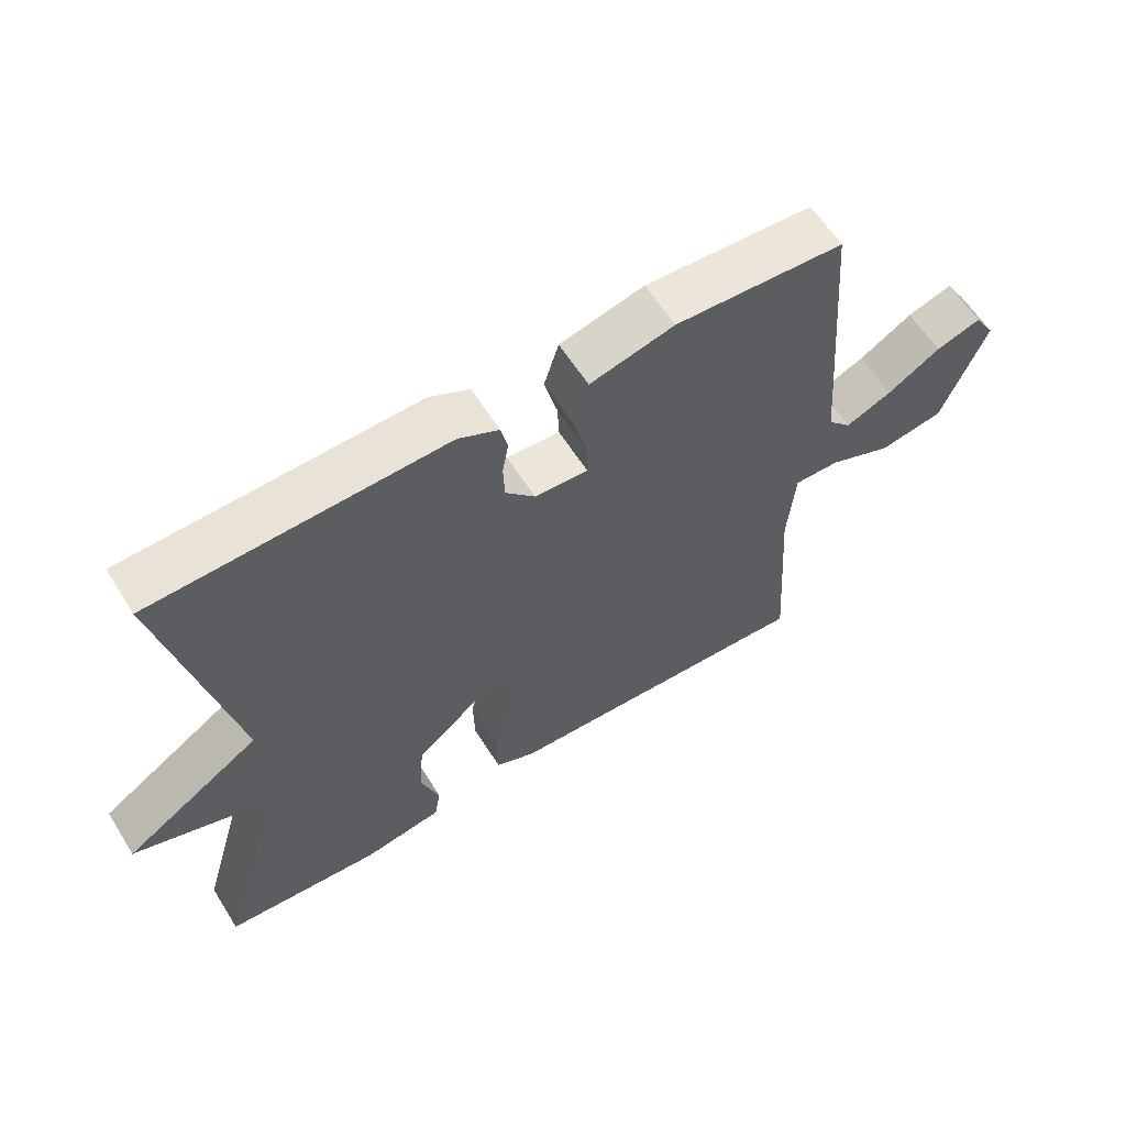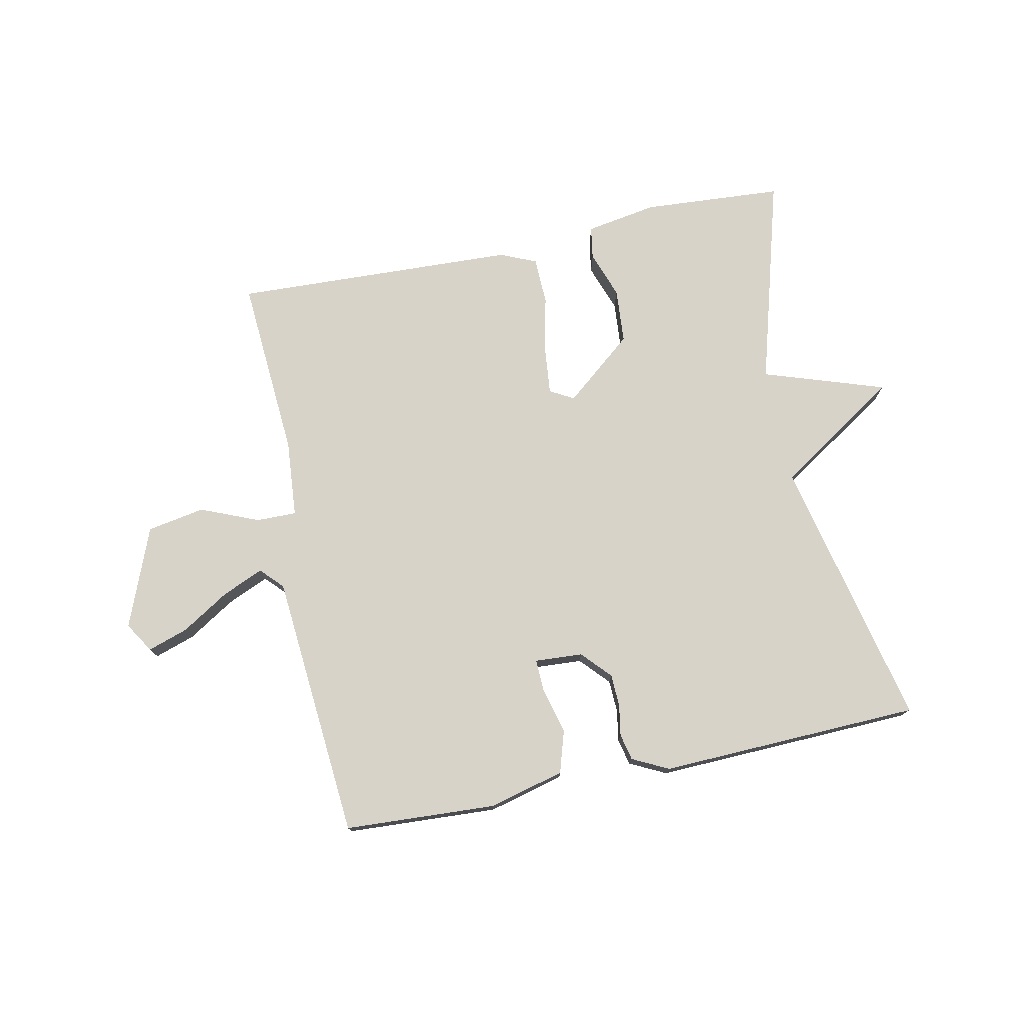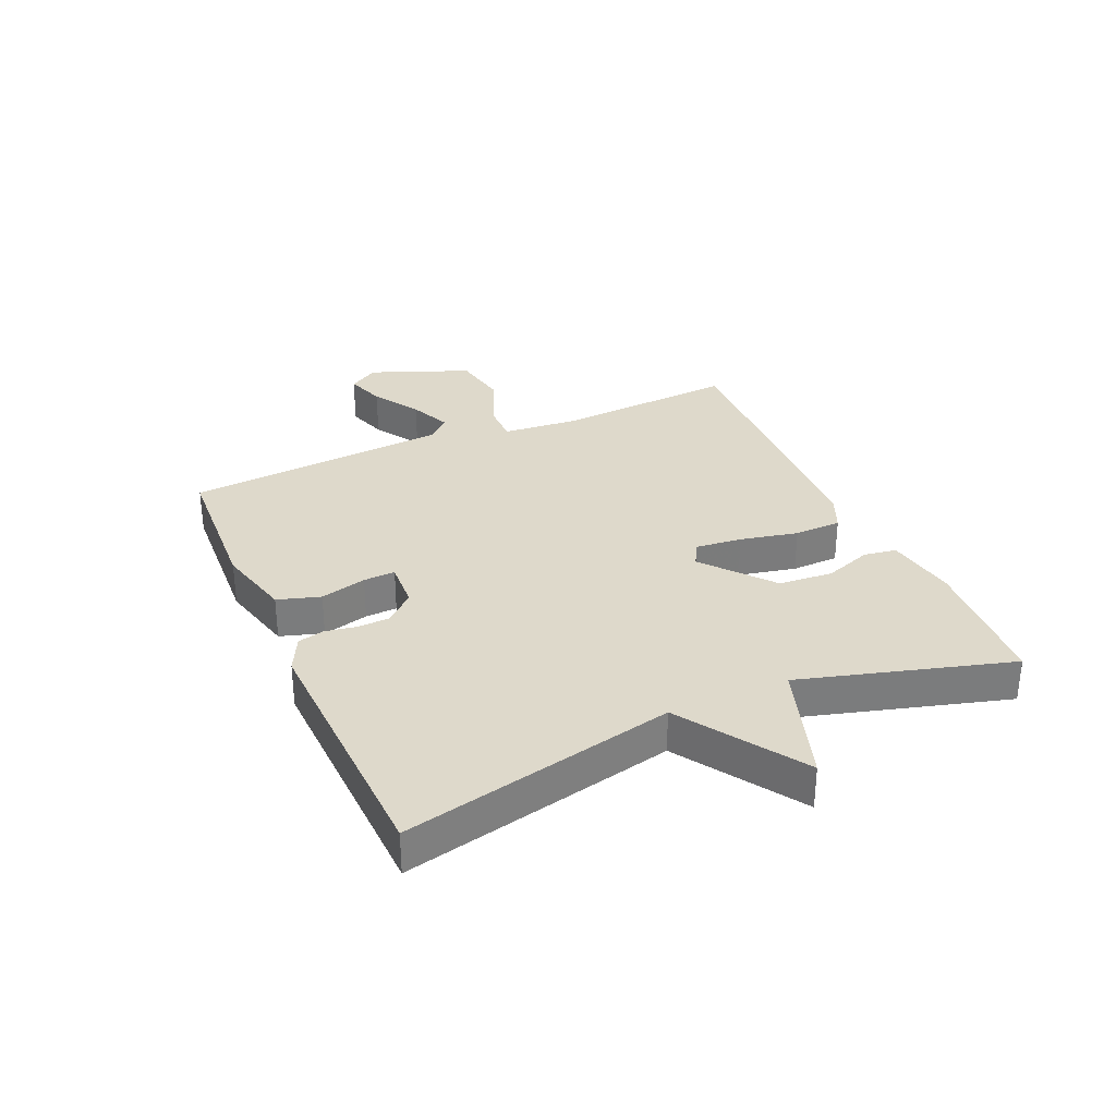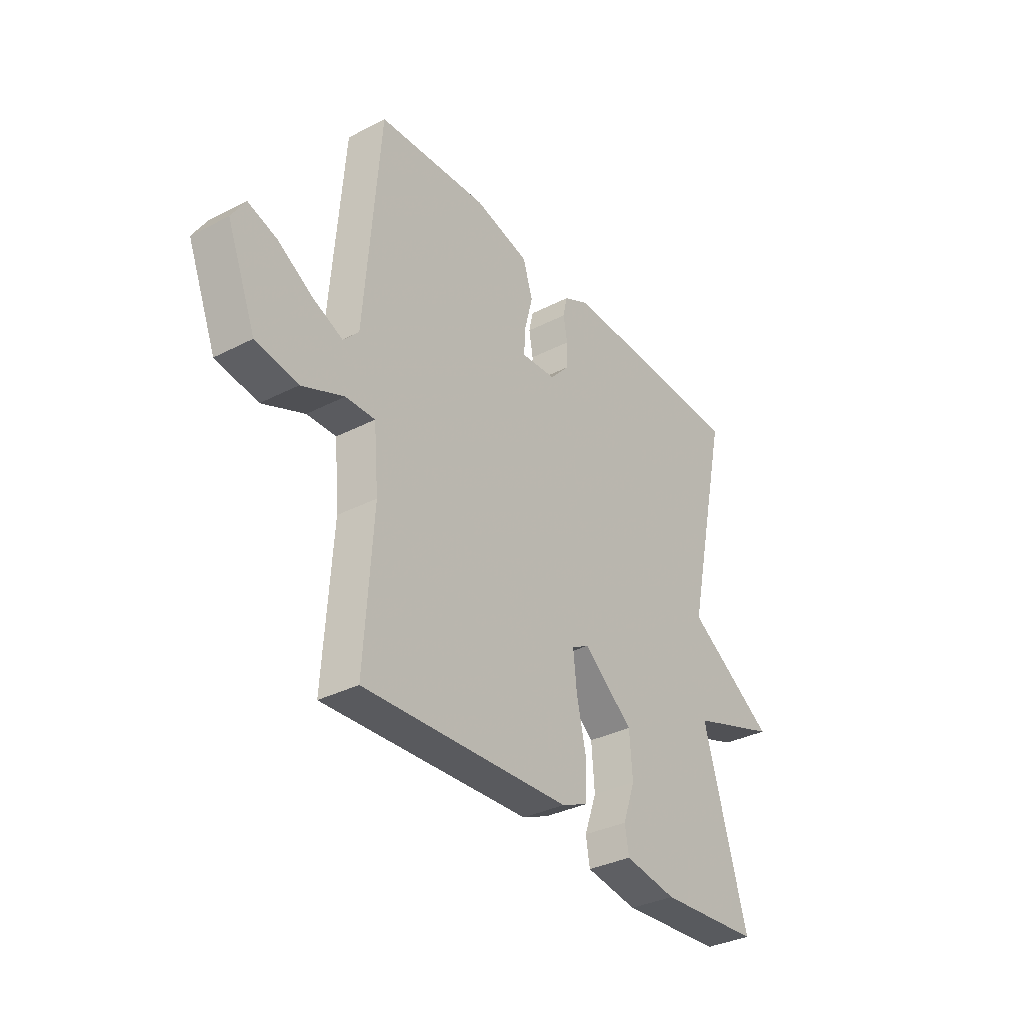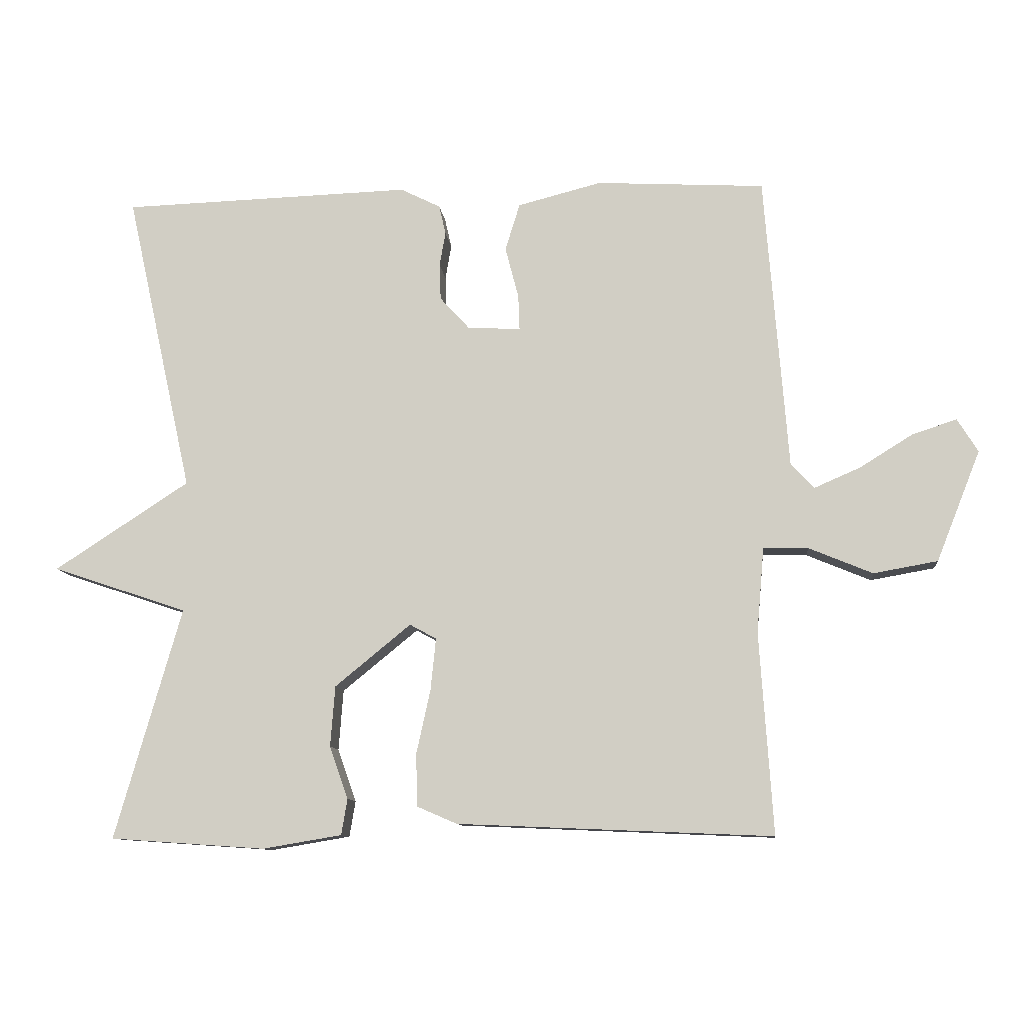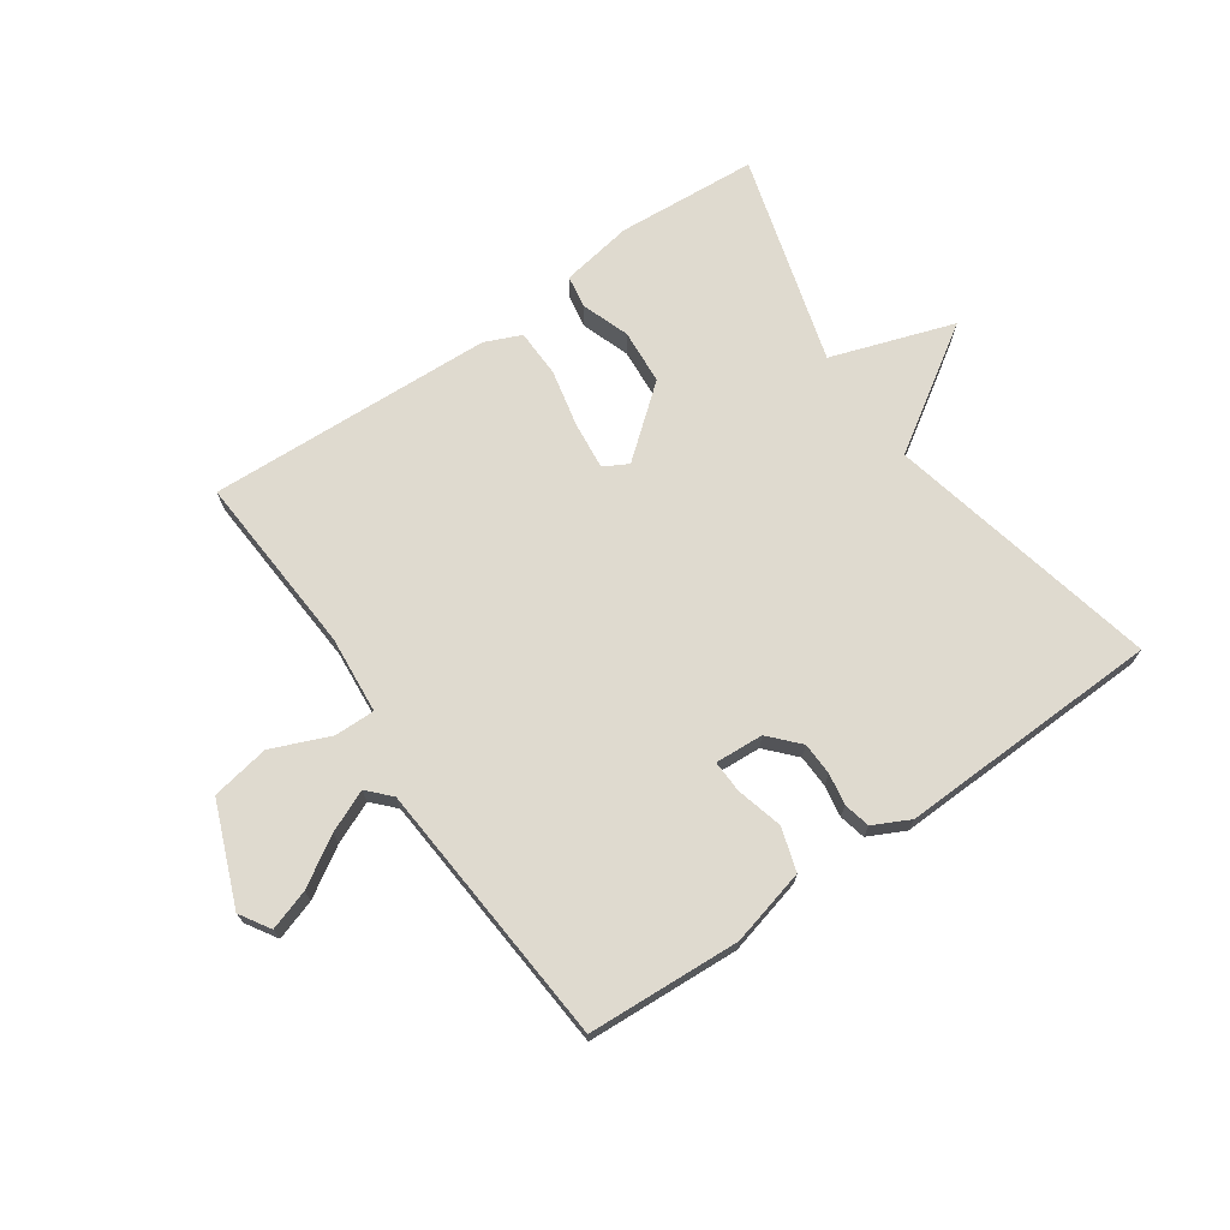
<metadata>
{"format":"obj","ext":"obj","renderer":"f3d","projection":"perspective","resolution":1024,"background":"white","views":[{"elev":60.5,"azim":148.0,"up":"+Z"},{"elev":75.9,"azim":-11.8,"up":"+Y"},{"elev":31.8,"azim":66.1,"up":"+Y"},{"elev":-33.9,"azim":-55.0,"up":"+Z"},{"elev":-10.3,"azim":-174.0,"up":"+Z"},{"elev":70.8,"azim":-34.7,"up":"+Y"}]}
</metadata>
<code>
v -0.5 0.07 -0.5
v -0.48 0.07 -0.198
v -0.491 0.07 -0.07
v -0.558 0.07 -0.071
v -0.654 0.07 -0.111
v -0.75 0.07 -0.094
v -0.816 0.07 0.072
v -0.785 0.07 0.122
v -0.718 0.07 0.1
v -0.639 0.07 0.051
v -0.57 0.07 0.021
v -0.535 0.07 0.058
v -0.5 0.07 0.5
v -0.248 0.07 0.514
v -0.122 0.07 0.482
v -0.1 0.07 0.411
v -0.12 0.07 0.334
v -0.122 0.07 0.281
v -0.042 0.07 0.286
v 0.002 0.07 0.334
v 0.004 0.07 0.388
v -0.005 0.07 0.44
v 0.005 0.07 0.484
v 0.065 0.07 0.514
v 0.5 0.07 0.5
v 0.4 0.07 0.048
v 0.603 0.07 -0.084
v 0.4 0.07 -0.152
v 0.5 0.07 -0.5
v 0.267 0.07 -0.516
v 0.148 0.07 -0.496
v 0.139 0.07 -0.442
v 0.167 0.07 -0.363
v 0.16 0.07 -0.272
v 0.046 0.07 -0.179
v 0.006 0.07 -0.201
v 0.014 0.07 -0.279
v 0.035 0.07 -0.375
v 0.033 0.07 -0.454
v -0.027 0.07 -0.48
v -0.5 0 -0.5
v -0.48 0 -0.198
v -0.491 0 -0.07
v -0.558 0 -0.071
v -0.654 0 -0.111
v -0.75 0 -0.094
v -0.816 0 0.072
v -0.785 0 0.122
v -0.718 0 0.1
v -0.639 0 0.051
v -0.57 0 0.021
v -0.535 0 0.058
v -0.5 0 0.5
v -0.248 0 0.514
v -0.122 0 0.482
v -0.1 0 0.411
v -0.12 0 0.334
v -0.122 0 0.281
v -0.042 0 0.286
v 0.002 0 0.334
v 0.004 0 0.388
v -0.005 0 0.44
v 0.005 0 0.484
v 0.065 0 0.514
v 0.5 0 0.5
v 0.4 0 0.048
v 0.603 0 -0.084
v 0.4 0 -0.152
v 0.5 0 -0.5
v 0.267 0 -0.516
v 0.148 0 -0.496
v 0.139 0 -0.442
v 0.167 0 -0.363
v 0.16 0 -0.272
v 0.046 0 -0.179
v 0.006 0 -0.201
v 0.014 0 -0.279
v 0.035 0 -0.375
v 0.033 0 -0.454
v -0.027 0 -0.48
f 40 1 2
f 39 40 2
f 38 39 2
f 37 38 2
f 36 37 2 3
f 35 36 3
f 31 32 33
f 30 31 33
f 29 30 33
f 28 29 33
f 28 33 34
f 26 27 28
f 26 28 34 35
f 24 25 26
f 23 24 26
f 22 23 26
f 21 22 26
f 20 21 26 35
f 15 16 17
f 14 15 17
f 13 14 17
f 12 13 17
f 11 12 17 18
f 8 9 10
f 7 8 10
f 6 7 10
f 5 6 10
f 4 5 10
f 3 4 10 11
f 11 18 19
f 3 11 19
f 35 3 19
f 19 20 35
f 42 41 80
f 42 80 79
f 42 79 78
f 42 78 77
f 43 42 77 76
f 43 76 75
f 73 72 71
f 73 71 70
f 73 70 69
f 73 69 68
f 74 73 68
f 68 67 66
f 75 74 68 66
f 66 65 64
f 66 64 63
f 66 63 62
f 66 62 61
f 75 66 61 60
f 57 56 55
f 57 55 54
f 57 54 53
f 57 53 52
f 58 57 52 51
f 50 49 48
f 50 48 47
f 50 47 46
f 50 46 45
f 50 45 44
f 51 50 44 43
f 59 58 51
f 59 51 43
f 59 43 75
f 75 60 59
f 1 41 42 2
f 2 42 43 3
f 3 43 44 4
f 4 44 45 5
f 5 45 46 6
f 6 46 47 7
f 7 47 48 8
f 8 48 49 9
f 9 49 50 10
f 10 50 51 11
f 11 51 52 12
f 12 52 53 13
f 13 53 54 14
f 14 54 55 15
f 15 55 56 16
f 16 56 57 17
f 17 57 58 18
f 18 58 59 19
f 19 59 60 20
f 20 60 61 21
f 21 61 62 22
f 22 62 63 23
f 23 63 64 24
f 24 64 65 25
f 25 65 66 26
f 26 66 67 27
f 27 67 68 28
f 28 68 69 29
f 29 69 70 30
f 30 70 71 31
f 31 71 72 32
f 32 72 73 33
f 33 73 74 34
f 34 74 75 35
f 35 75 76 36
f 36 76 77 37
f 37 77 78 38
f 38 78 79 39
f 39 79 80 40
f 40 80 41 1

</code>
